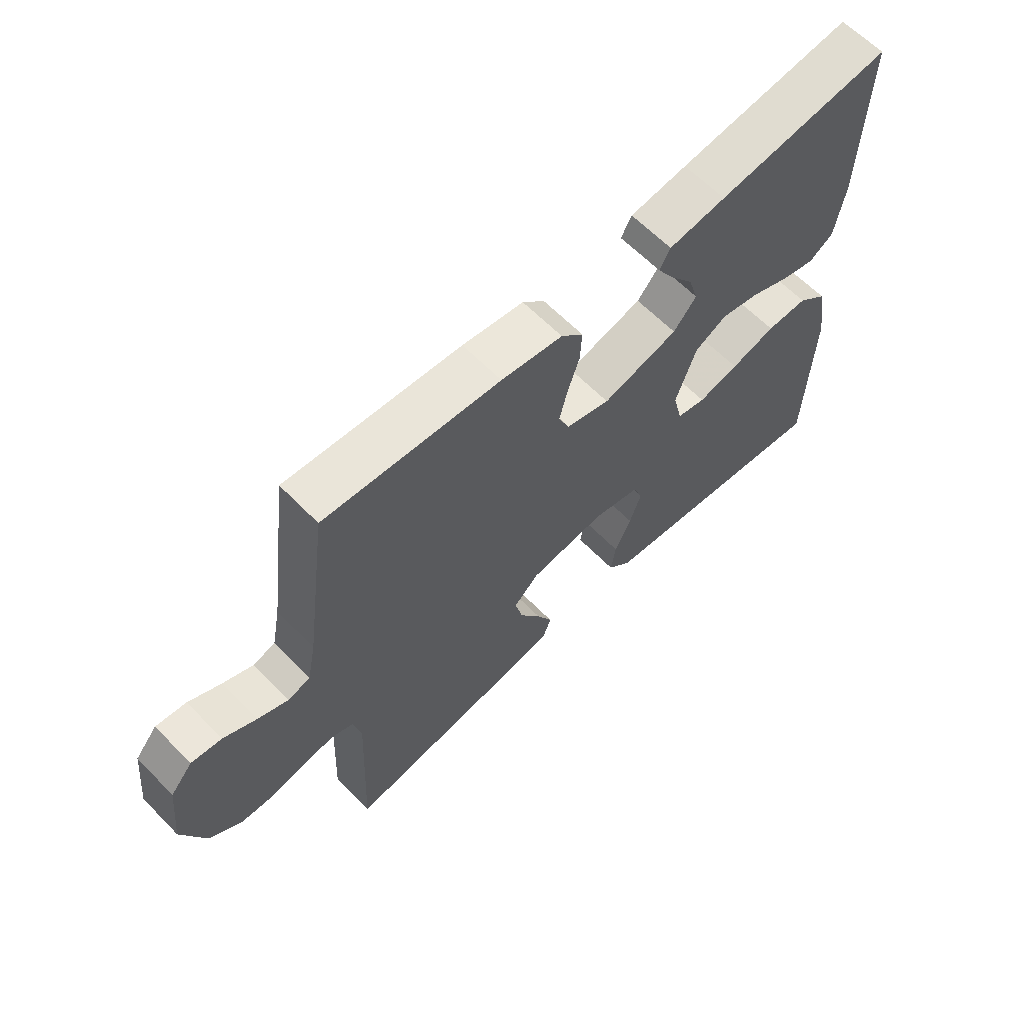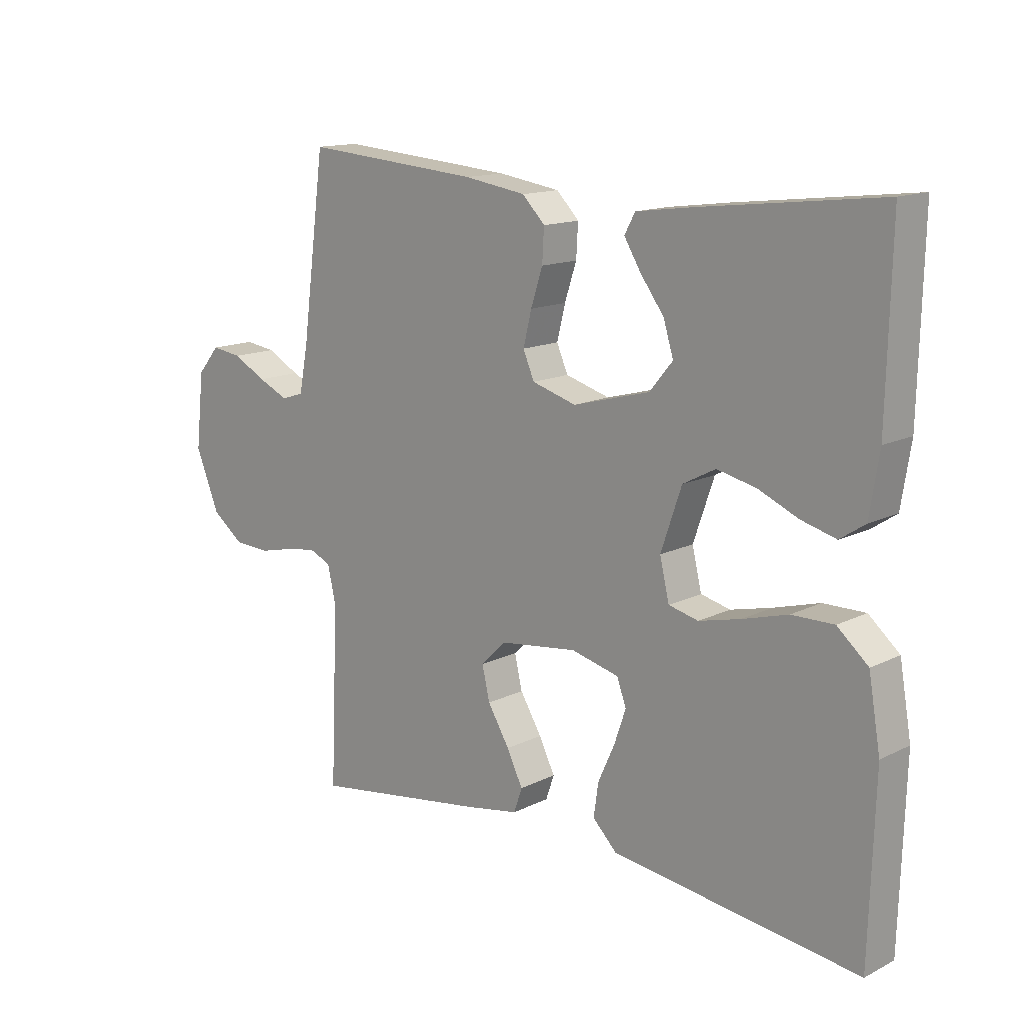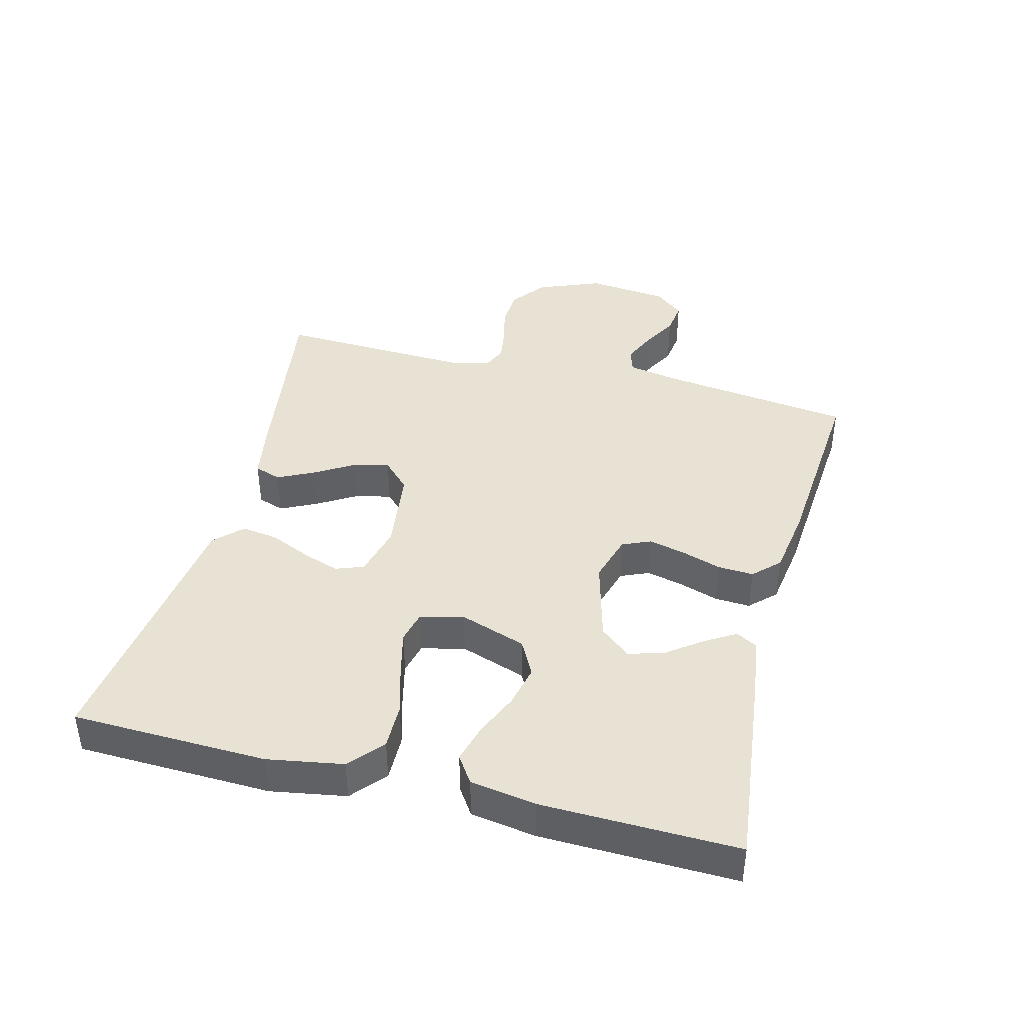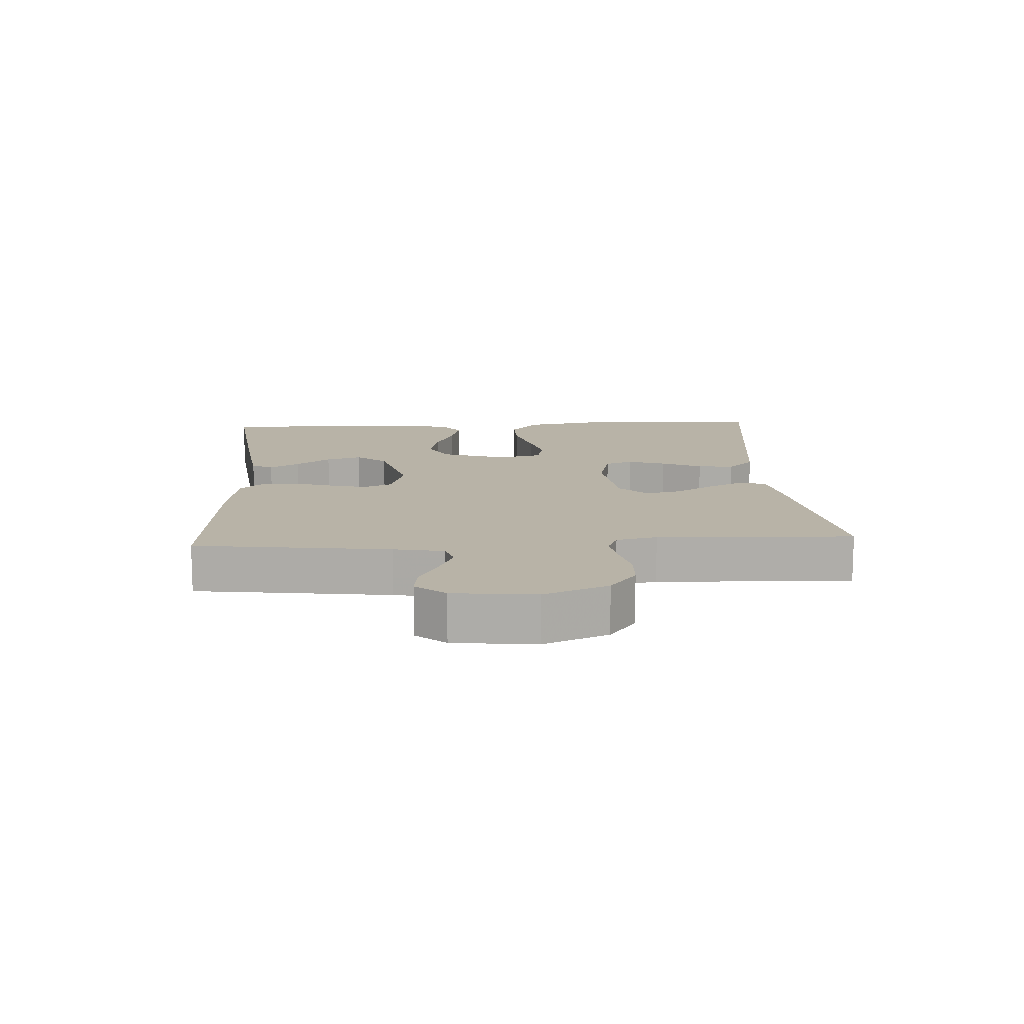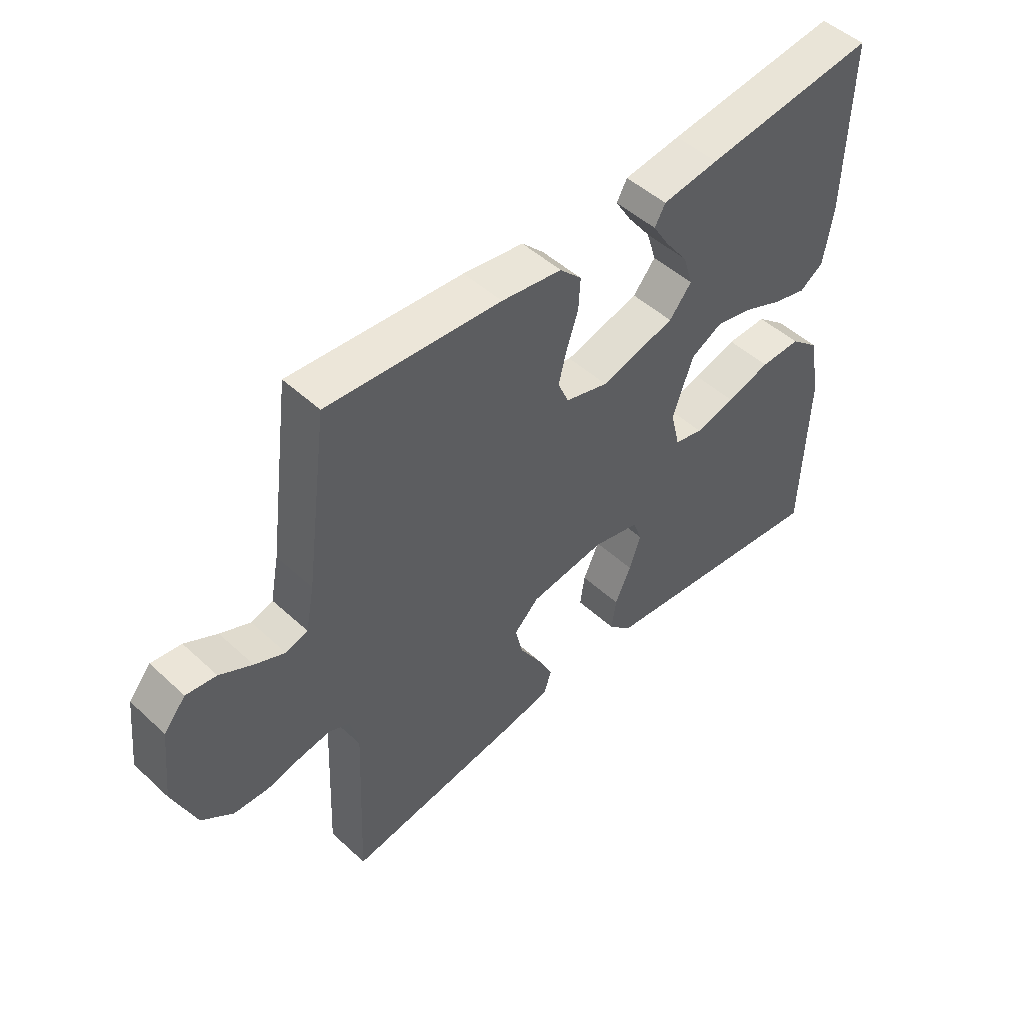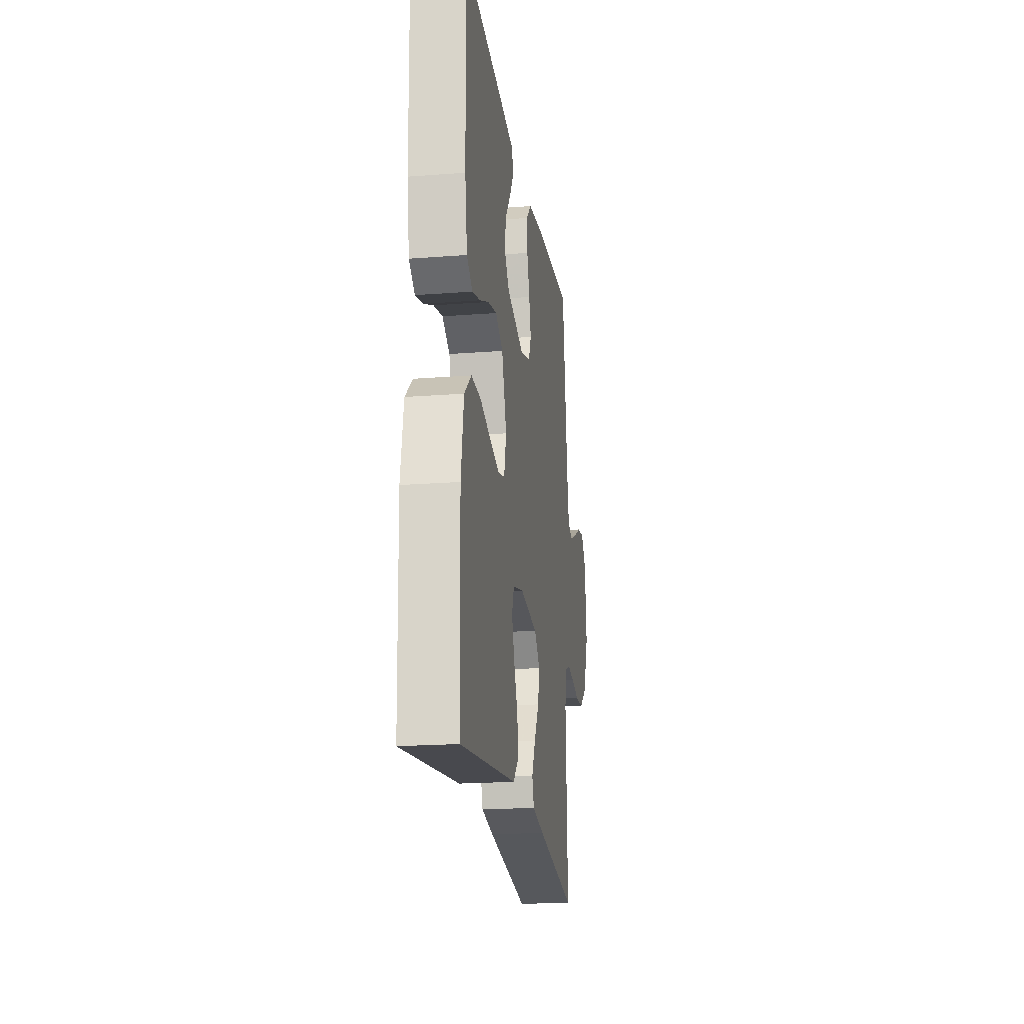
<metadata>
{"format":"obj","ext":"obj","renderer":"f3d","projection":"perspective","resolution":1024,"background":"white","views":[{"elev":62.9,"azim":135.8,"up":"+Z"},{"elev":14.2,"azim":-137.3,"up":"+Z"},{"elev":40.8,"azim":-75.6,"up":"+Y"},{"elev":12.8,"azim":86.6,"up":"+Y"},{"elev":49.2,"azim":135.5,"up":"+Z"},{"elev":-19.8,"azim":-81.9,"up":"+Z"}]}
</metadata>
<code>
v -0.5 0.07 0.5
v -0.2 0.07 0.465
v -0.102 0.07 0.452
v -0.084 0.07 0.419
v -0.112 0.07 0.373
v -0.152 0.07 0.319
v -0.169 0.07 0.264
v -0.13 0.07 0.217
v 0 0.07 0.182
v 0.075 0.07 0.204
v 0.094 0.07 0.248
v 0.08 0.07 0.305
v 0.06 0.07 0.366
v 0.057 0.07 0.421
v 0.095 0.07 0.46
v 0.2 0.07 0.476
v 0.5 0.07 0.5
v 0.54 0.07 0.2
v 0.555 0.07 0.123
v 0.593 0.07 0.111
v 0.645 0.07 0.134
v 0.701 0.07 0.164
v 0.753 0.07 0.171
v 0.791 0.07 0.126
v 0.805 0.07 0
v 0.765 0.07 -0.099
v 0.711 0.07 -0.14
v 0.65 0.07 -0.143
v 0.59 0.07 -0.129
v 0.538 0.07 -0.121
v 0.501 0.07 -0.137
v 0.487 0.07 -0.2
v 0.5 0.07 -0.5
v 0.2 0.07 -0.455
v 0.111 0.07 -0.439
v 0.097 0.07 -0.398
v 0.124 0.07 -0.343
v 0.161 0.07 -0.282
v 0.174 0.07 -0.226
v 0.131 0.07 -0.184
v 0 0.07 -0.167
v -0.081 0.07 -0.187
v -0.097 0.07 -0.23
v -0.077 0.07 -0.288
v -0.049 0.07 -0.35
v -0.041 0.07 -0.406
v -0.082 0.07 -0.447
v -0.2 0.07 -0.462
v -0.5 0.07 -0.5
v -0.509 0.07 -0.2
v -0.489 0.07 -0.084
v -0.437 0.07 -0.039
v -0.366 0.07 -0.04
v -0.289 0.07 -0.062
v -0.219 0.07 -0.079
v -0.169 0.07 -0.067
v -0.153 0.07 0
v -0.188 0.07 0.102
v -0.243 0.07 0.131
v -0.309 0.07 0.116
v -0.376 0.07 0.087
v -0.435 0.07 0.071
v -0.477 0.07 0.099
v -0.493 0.07 0.2
v -0.5 0 0.5
v -0.2 0 0.465
v -0.102 0 0.452
v -0.084 0 0.419
v -0.112 0 0.373
v -0.152 0 0.319
v -0.169 0 0.264
v -0.13 0 0.217
v 0 0 0.182
v 0.075 0 0.204
v 0.094 0 0.248
v 0.08 0 0.305
v 0.06 0 0.366
v 0.057 0 0.421
v 0.095 0 0.46
v 0.2 0 0.476
v 0.5 0 0.5
v 0.54 0 0.2
v 0.555 0 0.123
v 0.593 0 0.111
v 0.645 0 0.134
v 0.701 0 0.164
v 0.753 0 0.171
v 0.791 0 0.126
v 0.805 0 0
v 0.765 0 -0.099
v 0.711 0 -0.14
v 0.65 0 -0.143
v 0.59 0 -0.129
v 0.538 0 -0.121
v 0.501 0 -0.137
v 0.487 0 -0.2
v 0.5 0 -0.5
v 0.2 0 -0.455
v 0.111 0 -0.439
v 0.097 0 -0.398
v 0.124 0 -0.343
v 0.161 0 -0.282
v 0.174 0 -0.226
v 0.131 0 -0.184
v 0 0 -0.167
v -0.081 0 -0.187
v -0.097 0 -0.23
v -0.077 0 -0.288
v -0.049 0 -0.35
v -0.041 0 -0.406
v -0.082 0 -0.447
v -0.2 0 -0.462
v -0.5 0 -0.5
v -0.509 0 -0.2
v -0.489 0 -0.084
v -0.437 0 -0.039
v -0.366 0 -0.04
v -0.289 0 -0.062
v -0.219 0 -0.079
v -0.169 0 -0.067
v -0.153 0 0
v -0.188 0 0.102
v -0.243 0 0.131
v -0.309 0 0.116
v -0.376 0 0.087
v -0.435 0 0.071
v -0.477 0 0.099
v -0.493 0 0.2
f 60 61 62 63
f 59 60 63 64
f 51 52 53 54
f 51 54 55
f 50 51 55
f 49 50 55 56
f 47 48 49 56
f 44 45 46 47
f 43 44 47 56
f 35 36 37 38
f 33 34 35 38
f 32 33 38 39
f 31 32 39 40
f 26 27 28 29
f 26 29 30
f 25 26 30
f 21 22 23 24
f 20 21 24 25
f 19 20 25 30
f 15 16 17 18
f 12 13 14 15
f 11 12 15 18
f 10 11 18 19
f 3 4 5 6
f 1 2 3 6
f 59 64 1 6
f 42 43 56 57
f 41 42 57 58
f 40 41 58
f 31 40 58
f 9 10 19 30
f 8 9 30 31
f 59 6 7
f 59 7 8
f 8 31 58 59
f 127 126 125 124
f 128 127 124 123
f 118 117 116 115
f 119 118 115
f 119 115 114
f 120 119 114 113
f 120 113 112 111
f 111 110 109 108
f 120 111 108 107
f 102 101 100 99
f 102 99 98 97
f 103 102 97 96
f 104 103 96 95
f 93 92 91 90
f 94 93 90
f 94 90 89
f 88 87 86 85
f 89 88 85 84
f 94 89 84 83
f 82 81 80 79
f 79 78 77 76
f 82 79 76 75
f 83 82 75 74
f 70 69 68 67
f 70 67 66 65
f 70 65 128 123
f 121 120 107 106
f 122 121 106 105
f 122 105 104
f 122 104 95
f 94 83 74 73
f 95 94 73 72
f 71 70 123
f 72 71 123
f 123 122 95 72
f 1 65 66 2
f 2 66 67 3
f 3 67 68 4
f 4 68 69 5
f 5 69 70 6
f 6 70 71 7
f 7 71 72 8
f 8 72 73 9
f 9 73 74 10
f 10 74 75 11
f 11 75 76 12
f 12 76 77 13
f 13 77 78 14
f 14 78 79 15
f 15 79 80 16
f 16 80 81 17
f 17 81 82 18
f 18 82 83 19
f 19 83 84 20
f 20 84 85 21
f 21 85 86 22
f 22 86 87 23
f 23 87 88 24
f 24 88 89 25
f 25 89 90 26
f 26 90 91 27
f 27 91 92 28
f 28 92 93 29
f 29 93 94 30
f 30 94 95 31
f 31 95 96 32
f 32 96 97 33
f 33 97 98 34
f 34 98 99 35
f 35 99 100 36
f 36 100 101 37
f 37 101 102 38
f 38 102 103 39
f 39 103 104 40
f 40 104 105 41
f 41 105 106 42
f 42 106 107 43
f 43 107 108 44
f 44 108 109 45
f 45 109 110 46
f 46 110 111 47
f 47 111 112 48
f 48 112 113 49
f 49 113 114 50
f 50 114 115 51
f 51 115 116 52
f 52 116 117 53
f 53 117 118 54
f 54 118 119 55
f 55 119 120 56
f 56 120 121 57
f 57 121 122 58
f 58 122 123 59
f 59 123 124 60
f 60 124 125 61
f 61 125 126 62
f 62 126 127 63
f 63 127 128 64
f 64 128 65 1

</code>
